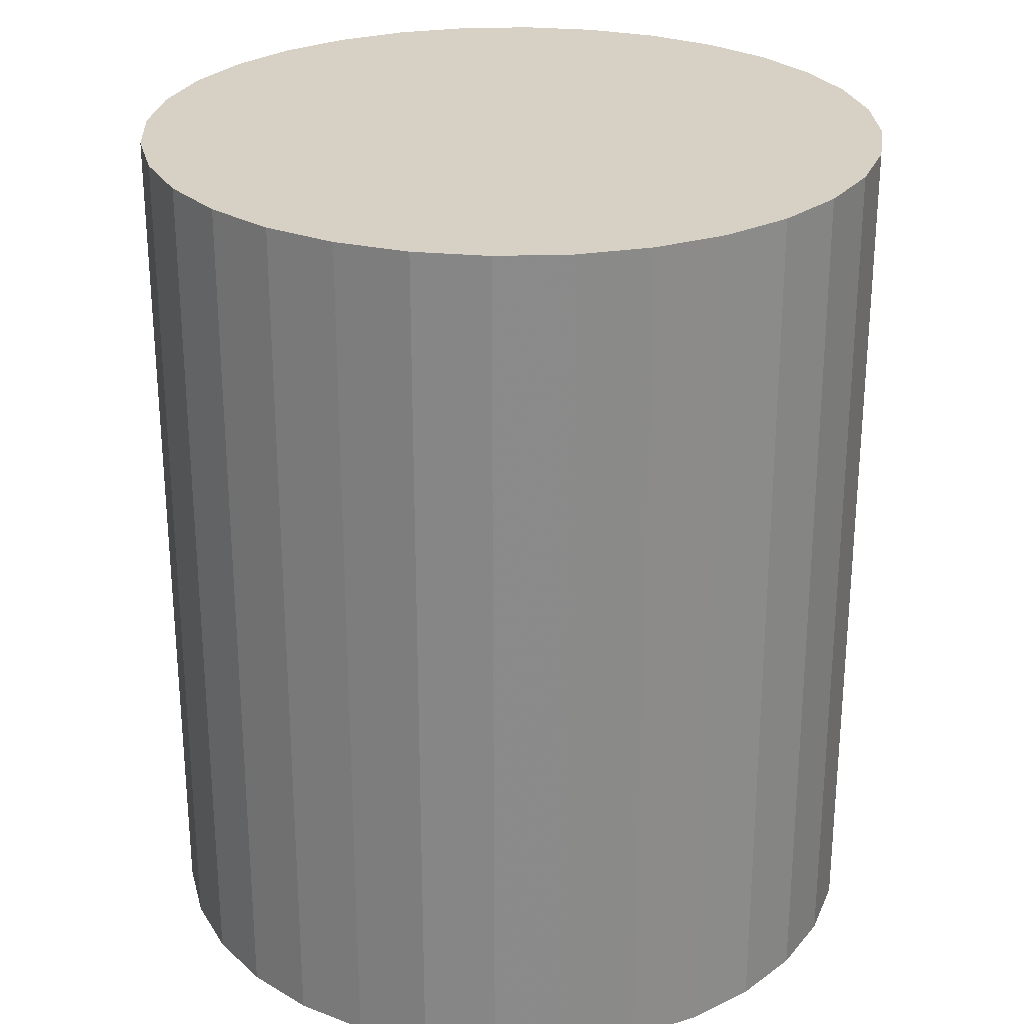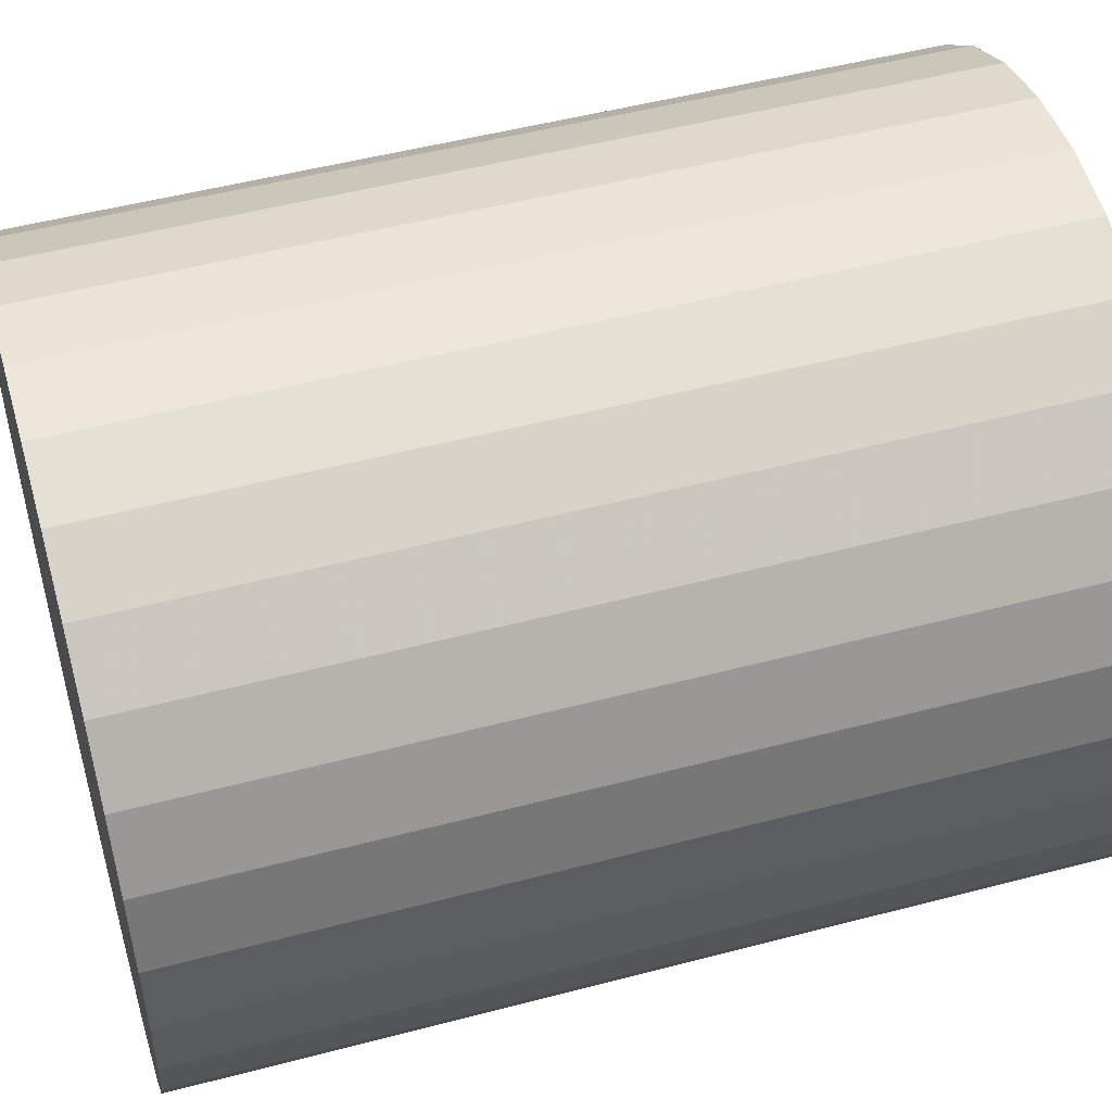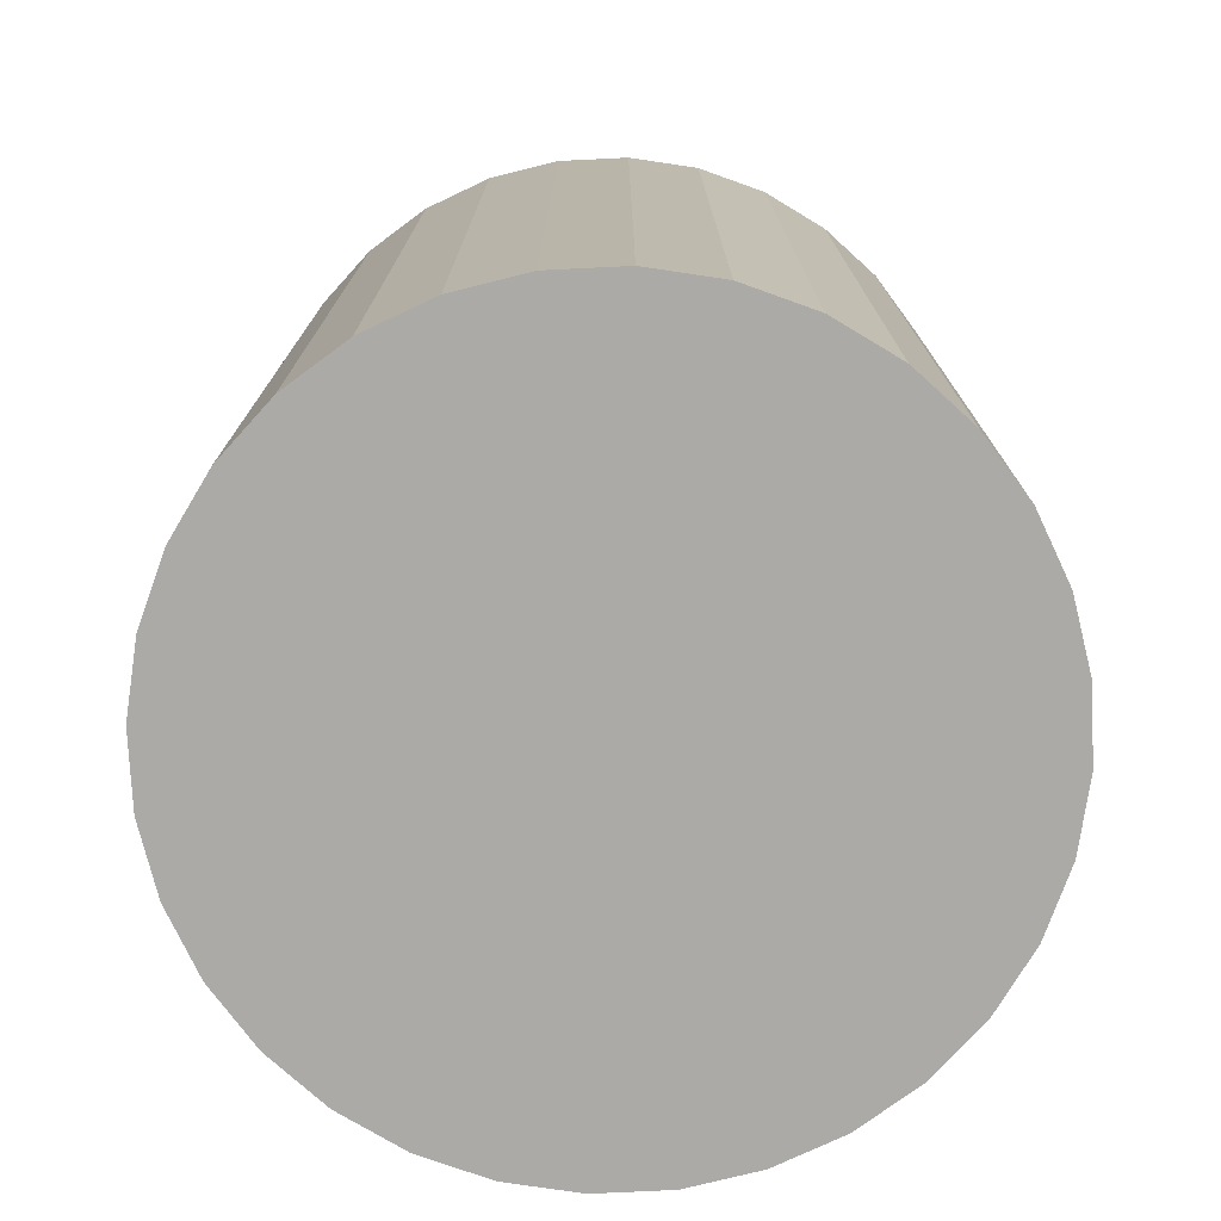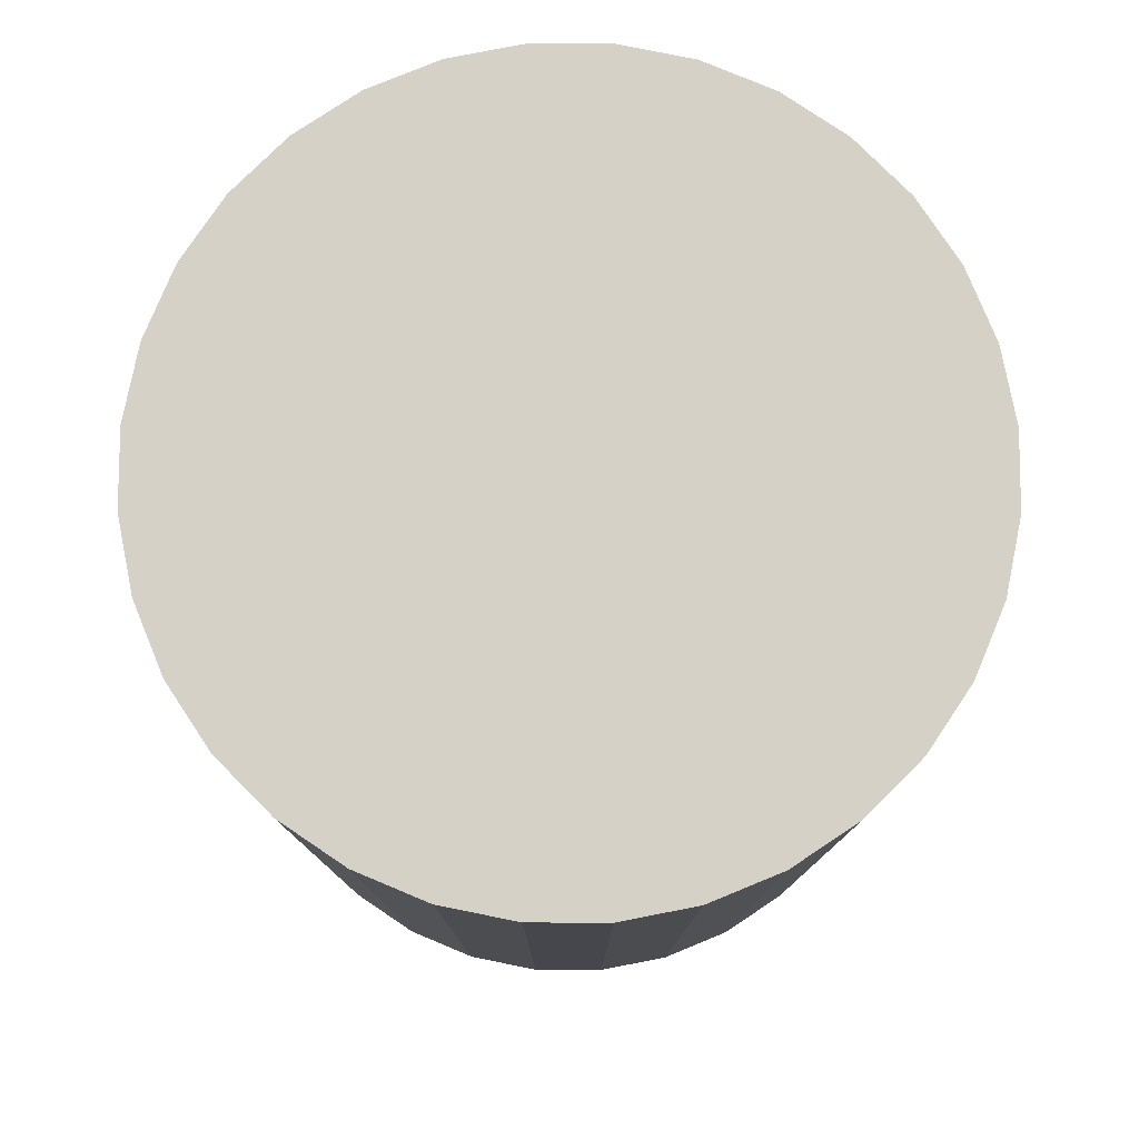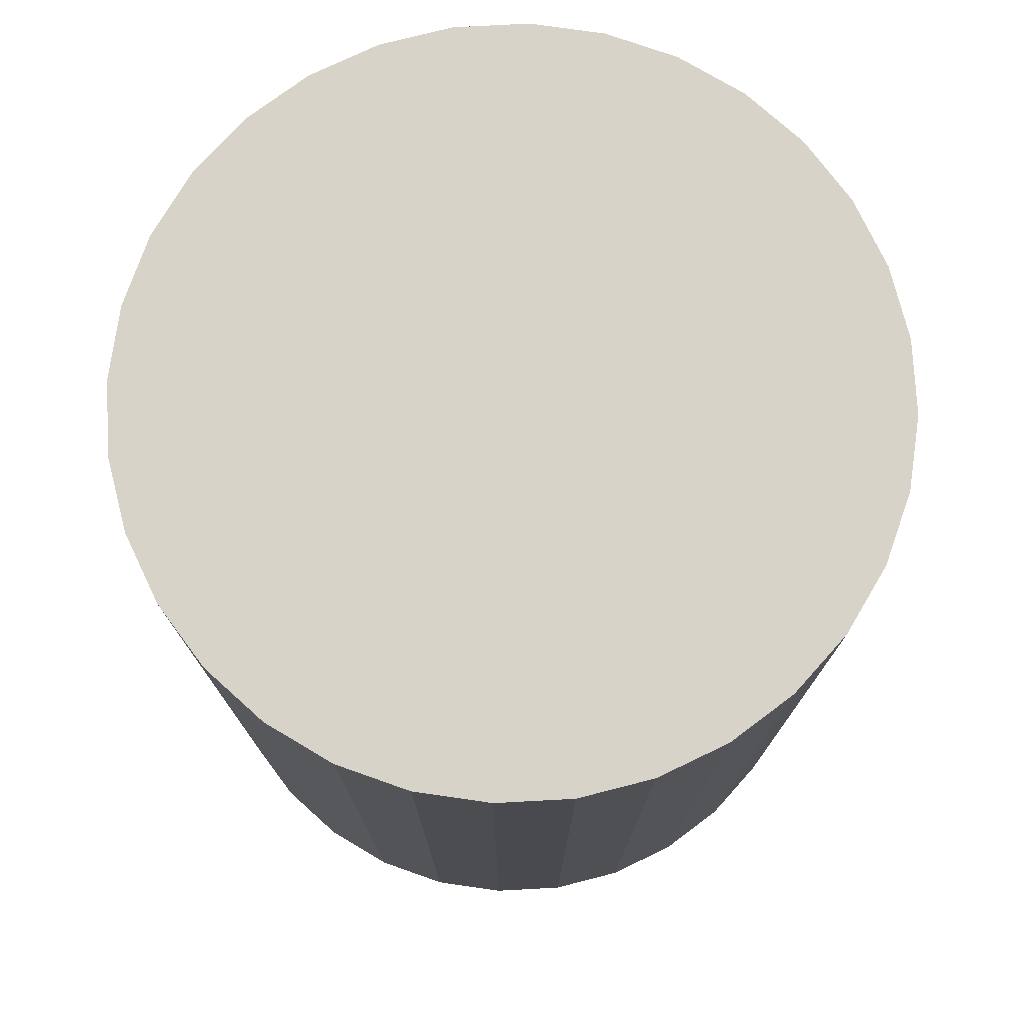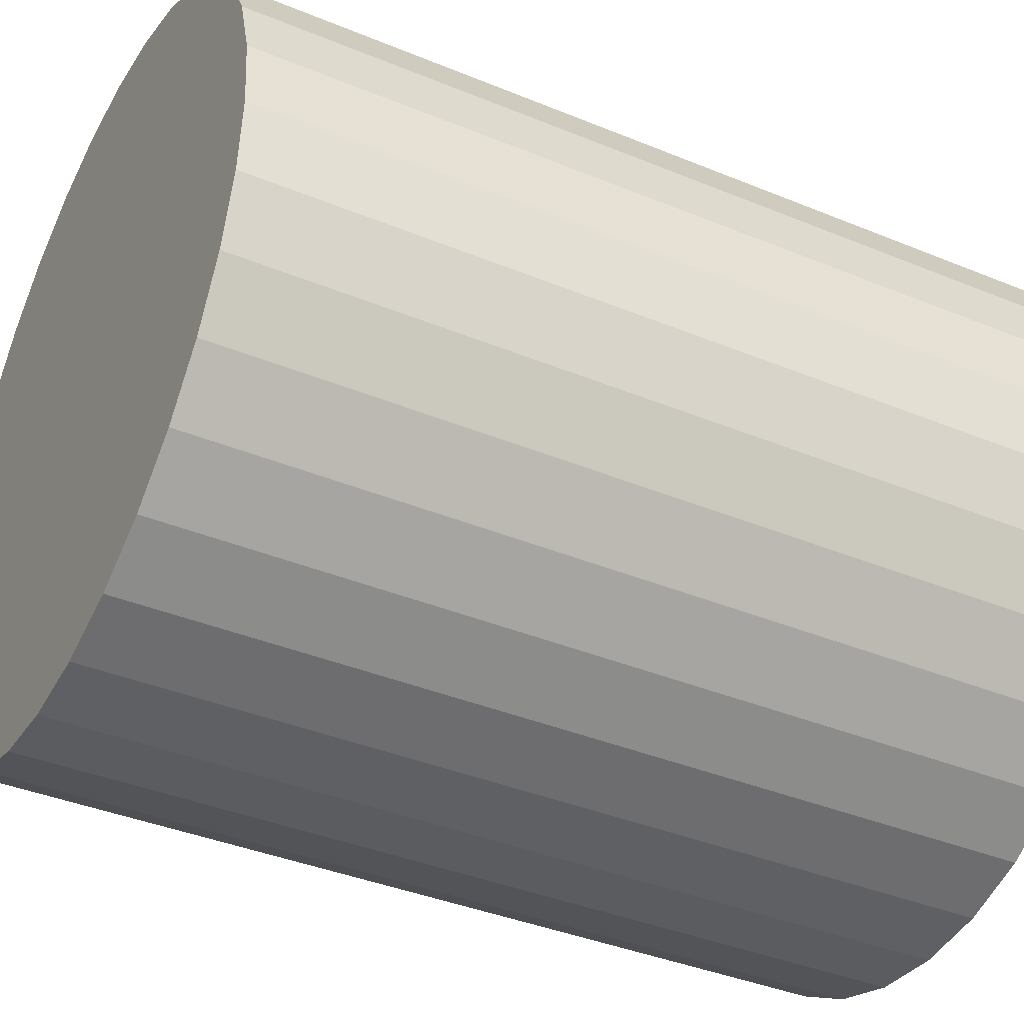
<metadata>
{"format":"obj","ext":"obj","renderer":"f3d","projection":"perspective","resolution":1024,"background":"white","views":[{"elev":26.6,"azim":59.0,"up":"+Z"},{"elev":50.5,"azim":-106.1,"up":"+Y"},{"elev":-75.9,"azim":-81.6,"up":"+Z"},{"elev":79.1,"azim":163.3,"up":"+Z"},{"elev":76.1,"azim":-143.7,"up":"+Z"},{"elev":-38.6,"azim":62.5,"up":"+Y"}]}
</metadata>
<code>
v 0 0 -0.02093
v 0.01786 0 -0.02093
v 0.01786 0 0.02093
v 0 0 0.02093
v 0.01751 0.003483 -0.02093
v 0.01751 0.003483 0.02093
v 0.0165 0.006833 -0.02093
v 0.0165 0.006833 0.02093
v 0.01485 0.00992 -0.02093
v 0.01485 0.00992 0.02093
v 0.01263 0.01263 -0.02093
v 0.01263 0.01263 0.02093
v 0.00992 0.01485 -0.02093
v 0.00992 0.01485 0.02093
v 0.006833 0.0165 -0.02093
v 0.006833 0.0165 0.02093
v 0.003483 0.01751 -0.02093
v 0.003483 0.01751 0.02093
v 0 0.01786 -0.02093
v 0 0.01786 0.02093
v -0.003483 0.01751 -0.02093
v -0.003483 0.01751 0.02093
v -0.006833 0.0165 -0.02093
v -0.006833 0.0165 0.02093
v -0.00992 0.01485 -0.02093
v -0.00992 0.01485 0.02093
v -0.01263 0.01263 -0.02093
v -0.01263 0.01263 0.02093
v -0.01485 0.00992 -0.02093
v -0.01485 0.00992 0.02093
v -0.0165 0.006833 -0.02093
v -0.0165 0.006833 0.02093
v -0.01751 0.003483 -0.02093
v -0.01751 0.003483 0.02093
v -0.01786 0 -0.02093
v -0.01786 0 0.02093
v -0.01751 -0.003483 -0.02093
v -0.01751 -0.003483 0.02093
v -0.0165 -0.006833 -0.02093
v -0.0165 -0.006833 0.02093
v -0.01485 -0.00992 -0.02093
v -0.01485 -0.00992 0.02093
v -0.01263 -0.01263 -0.02093
v -0.01263 -0.01263 0.02093
v -0.00992 -0.01485 -0.02093
v -0.00992 -0.01485 0.02093
v -0.006833 -0.0165 -0.02093
v -0.006833 -0.0165 0.02093
v -0.003483 -0.01751 -0.02093
v -0.003483 -0.01751 0.02093
v -0 -0.01786 -0.02093
v -0 -0.01786 0.02093
v 0.003483 -0.01751 -0.02093
v 0.003483 -0.01751 0.02093
v 0.006833 -0.0165 -0.02093
v 0.006833 -0.0165 0.02093
v 0.00992 -0.01485 -0.02093
v 0.00992 -0.01485 0.02093
v 0.01263 -0.01263 -0.02093
v 0.01263 -0.01263 0.02093
v 0.01485 -0.00992 -0.02093
v 0.01485 -0.00992 0.02093
v 0.0165 -0.006833 -0.02093
v 0.0165 -0.006833 0.02093
v 0.01751 -0.003483 -0.02093
v 0.01751 -0.003483 0.02093
f 2 1 5
f 2 5 3
f 3 5 6
f 3 6 4
f 5 1 7
f 5 7 6
f 6 7 8
f 6 8 4
f 7 1 9
f 7 9 8
f 8 9 10
f 8 10 4
f 9 1 11
f 9 11 10
f 10 11 12
f 10 12 4
f 11 1 13
f 11 13 12
f 12 13 14
f 12 14 4
f 13 1 15
f 13 15 14
f 14 15 16
f 14 16 4
f 15 1 17
f 15 17 16
f 16 17 18
f 16 18 4
f 17 1 19
f 17 19 18
f 18 19 20
f 18 20 4
f 19 1 21
f 19 21 20
f 20 21 22
f 20 22 4
f 21 1 23
f 21 23 22
f 22 23 24
f 22 24 4
f 23 1 25
f 23 25 24
f 24 25 26
f 24 26 4
f 25 1 27
f 25 27 26
f 26 27 28
f 26 28 4
f 27 1 29
f 27 29 28
f 28 29 30
f 28 30 4
f 29 1 31
f 29 31 30
f 30 31 32
f 30 32 4
f 31 1 33
f 31 33 32
f 32 33 34
f 32 34 4
f 33 1 35
f 33 35 34
f 34 35 36
f 34 36 4
f 35 1 37
f 35 37 36
f 36 37 38
f 36 38 4
f 37 1 39
f 37 39 38
f 38 39 40
f 38 40 4
f 39 1 41
f 39 41 40
f 40 41 42
f 40 42 4
f 41 1 43
f 41 43 42
f 42 43 44
f 42 44 4
f 43 1 45
f 43 45 44
f 44 45 46
f 44 46 4
f 45 1 47
f 45 47 46
f 46 47 48
f 46 48 4
f 47 1 49
f 47 49 48
f 48 49 50
f 48 50 4
f 49 1 51
f 49 51 50
f 50 51 52
f 50 52 4
f 51 1 53
f 51 53 52
f 52 53 54
f 52 54 4
f 53 1 55
f 53 55 54
f 54 55 56
f 54 56 4
f 55 1 57
f 55 57 56
f 56 57 58
f 56 58 4
f 57 1 59
f 57 59 58
f 58 59 60
f 58 60 4
f 59 1 61
f 59 61 60
f 60 61 62
f 60 62 4
f 61 1 63
f 61 63 62
f 62 63 64
f 62 64 4
f 63 1 65
f 63 65 64
f 64 65 66
f 64 66 4
f 65 1 2
f 65 2 66
f 66 2 3
f 66 3 4

</code>
